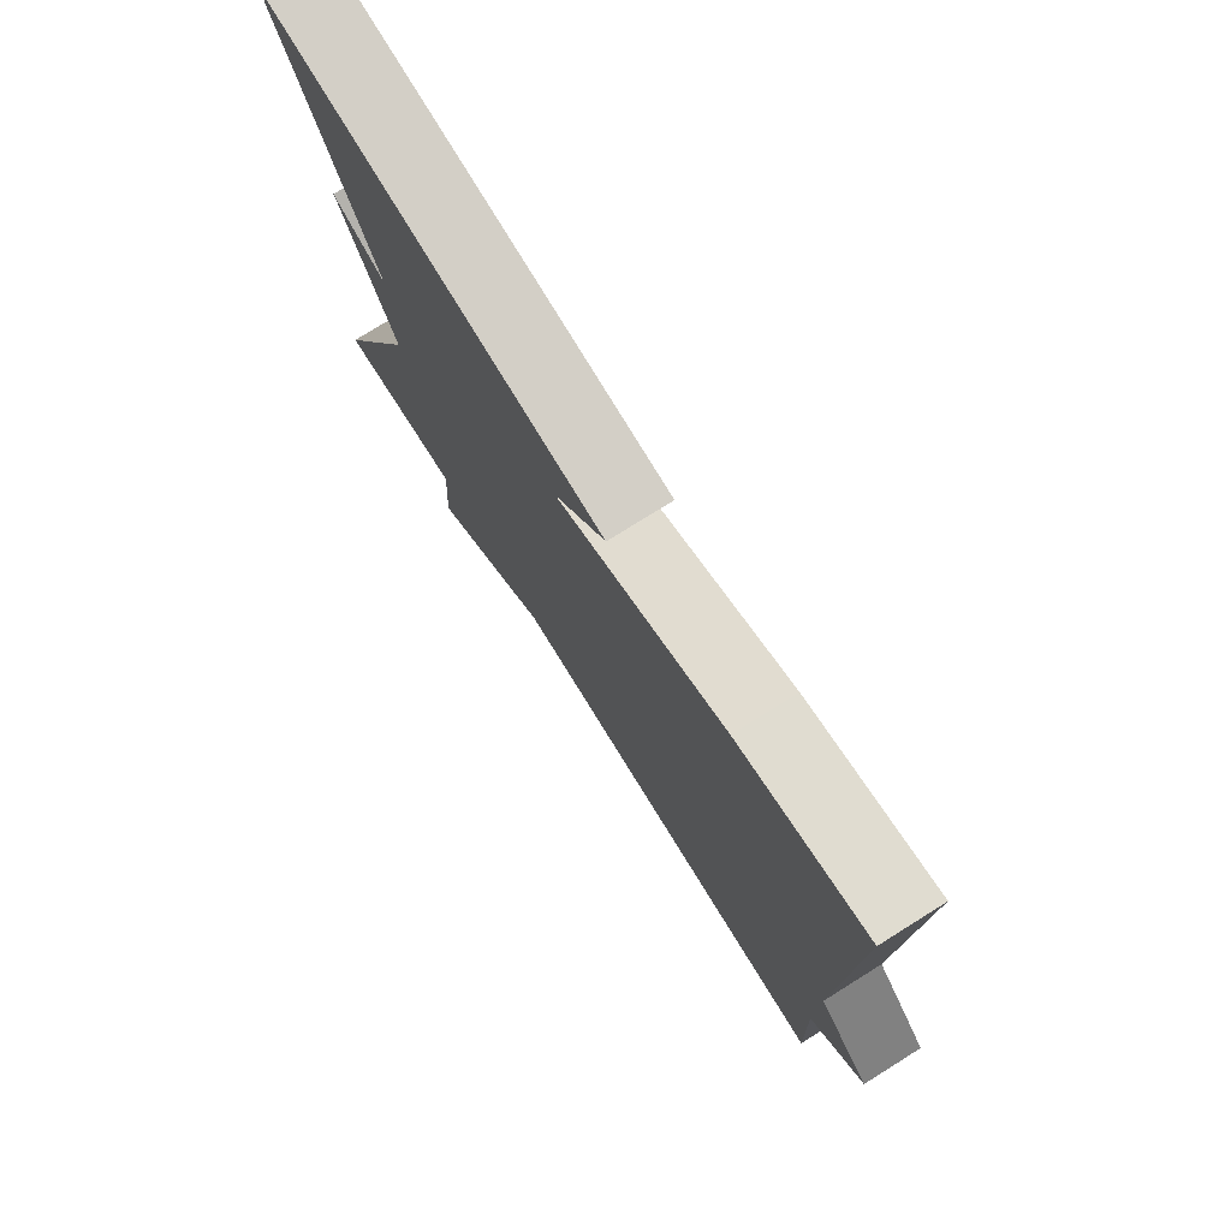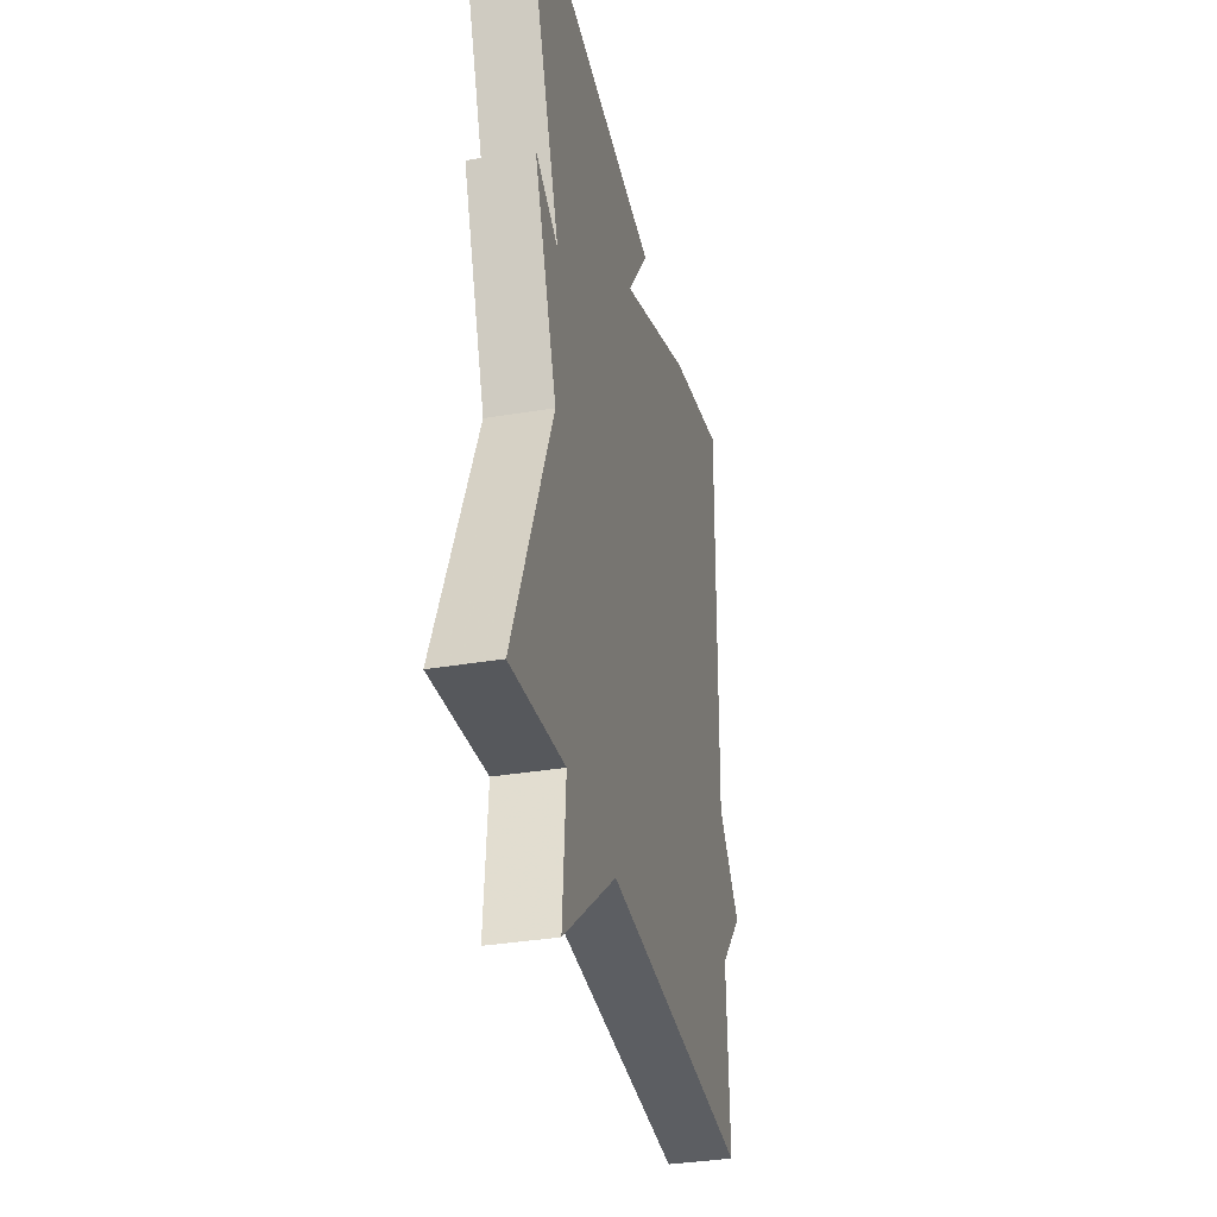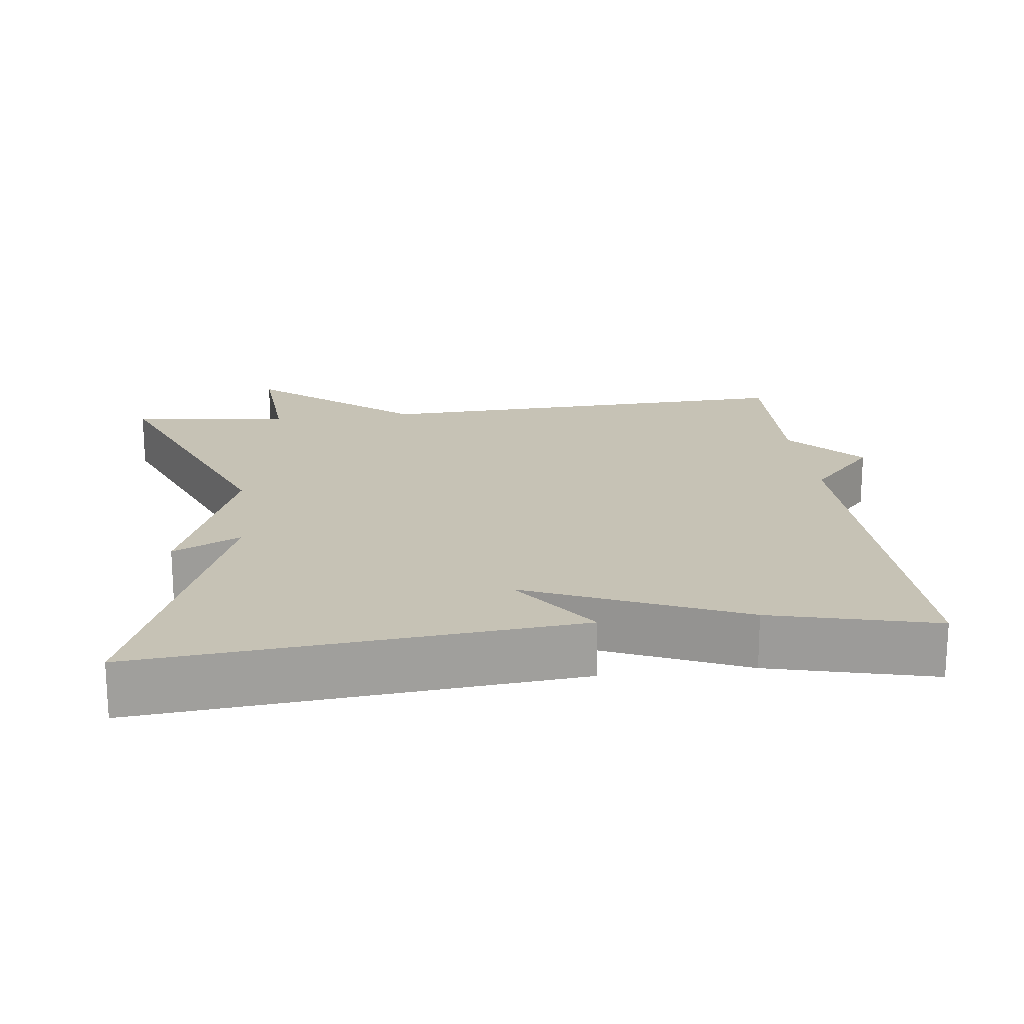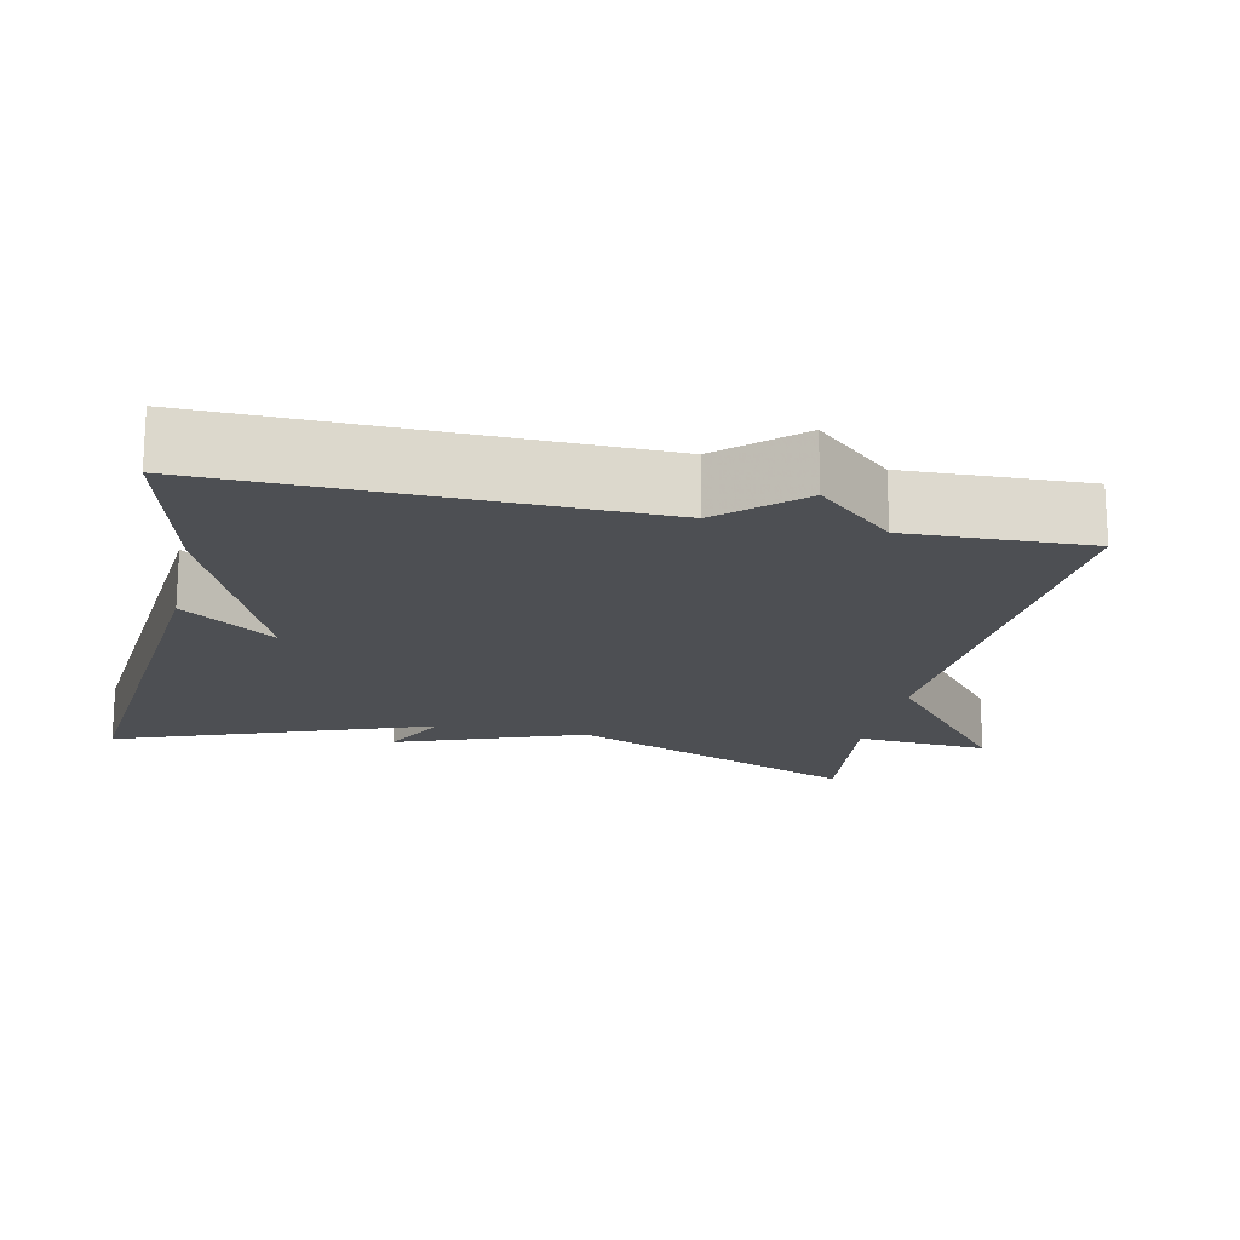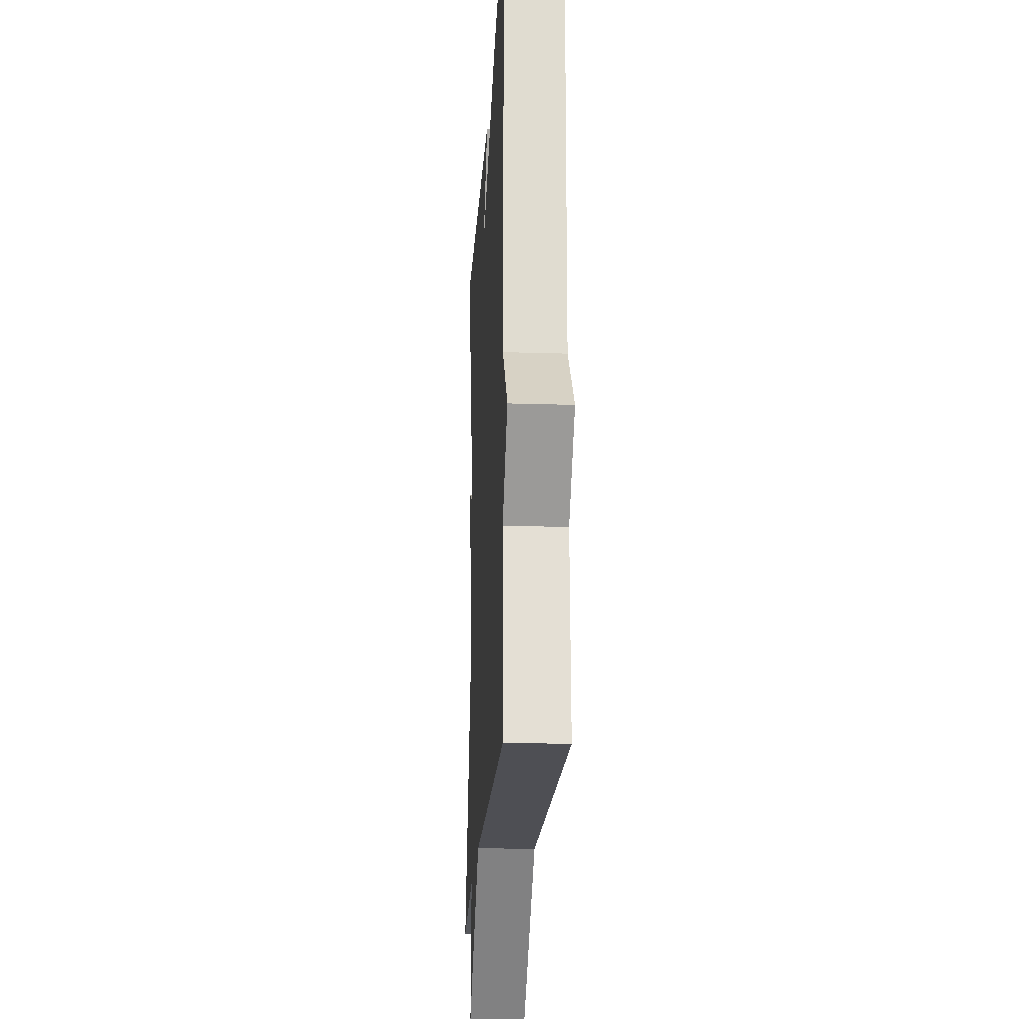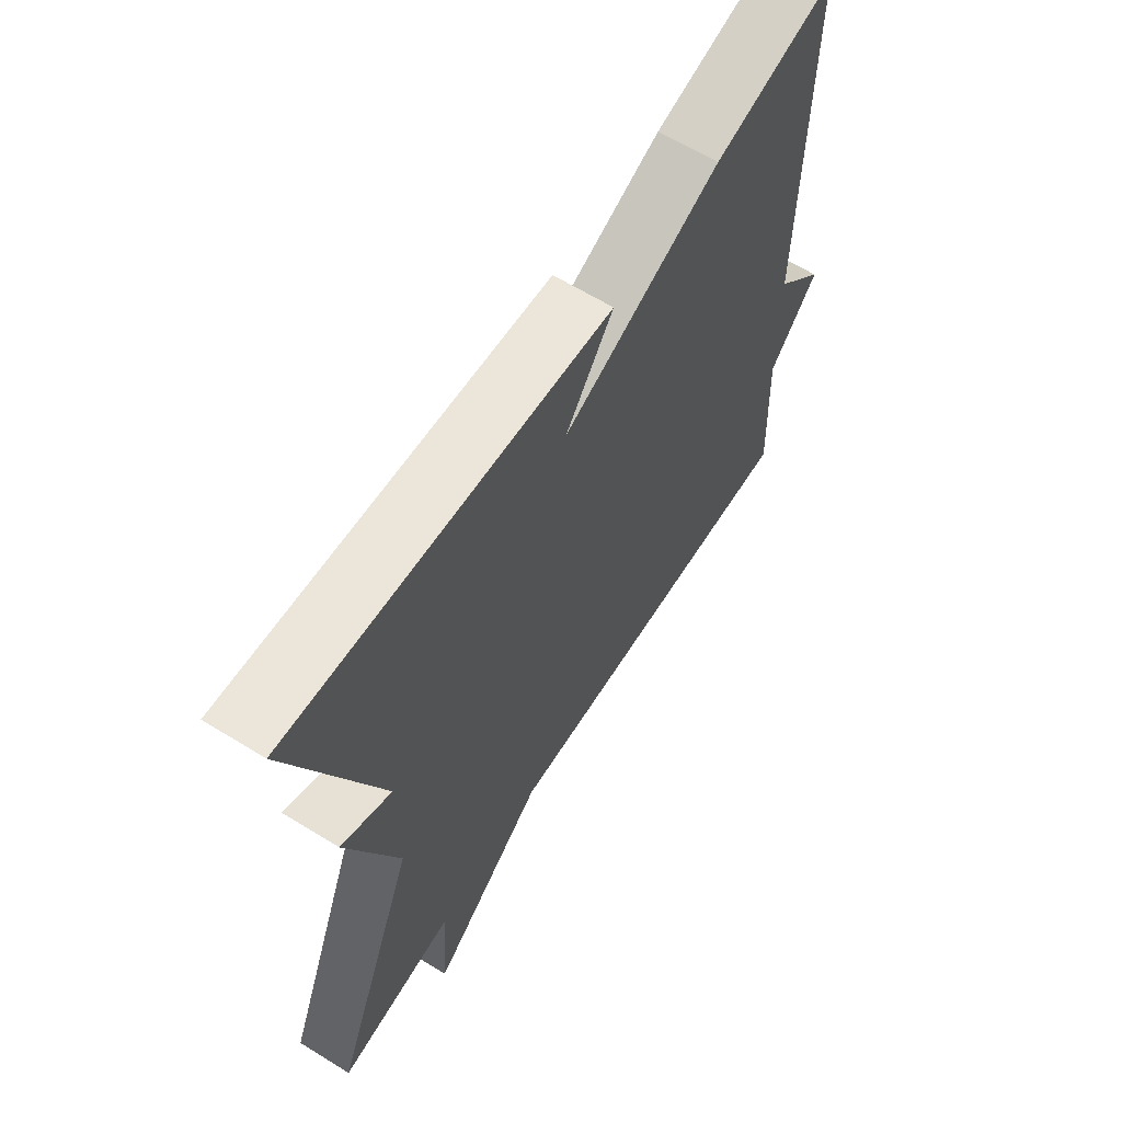
<metadata>
{"format":"obj","ext":"obj","renderer":"f3d","projection":"perspective","resolution":1024,"background":"white","views":[{"elev":77.2,"azim":58.0,"up":"+Z"},{"elev":-35.0,"azim":-77.4,"up":"+Z"},{"elev":18.9,"azim":-6.9,"up":"+Y"},{"elev":-18.0,"azim":77.7,"up":"+Y"},{"elev":-20.8,"azim":86.8,"up":"+Z"},{"elev":63.6,"azim":-58.1,"up":"+Z"}]}
</metadata>
<code>
v -0.5 0.07 -0.5
v -0.344 0.07 -0.114
v -0.436 0.07 0.132
v -0.344 0.07 0.086
v -0.5 0.07 0.5
v 0.081 0.07 0.446
v -0.006 0.07 0.324
v 0.281 0.07 0.446
v 0.5 0.07 0.5
v 0.491 0.07 -0.062
v 0.581 0.07 -0.161
v 0.491 0.07 -0.262
v 0.5 0.07 -0.5
v -0.085 0.07 -0.474
v -0.298 0.07 -0.65
v -0.285 0.07 -0.474
v -0.5 0 -0.5
v -0.344 0 -0.114
v -0.436 0 0.132
v -0.344 0 0.086
v -0.5 0 0.5
v 0.081 0 0.446
v -0.006 0 0.324
v 0.281 0 0.446
v 0.5 0 0.5
v 0.491 0 -0.062
v 0.581 0 -0.161
v 0.491 0 -0.262
v 0.5 0 -0.5
v -0.085 0 -0.474
v -0.298 0 -0.65
v -0.285 0 -0.474
f 14 15 16
f 12 13 14
f 12 14 16
f 11 12 16
f 10 11 16
f 16 1 2
f 10 16 2
f 9 10 2
f 8 9 2
f 7 8 2
f 4 5 6 7
f 2 3 4
f 2 4 7
f 32 31 30
f 30 29 28
f 32 30 28
f 32 28 27
f 32 27 26
f 18 17 32
f 18 32 26
f 18 26 25
f 18 25 24
f 18 24 23
f 23 22 21 20
f 20 19 18
f 23 20 18
f 1 17 18 2
f 2 18 19 3
f 3 19 20 4
f 4 20 21 5
f 5 21 22 6
f 6 22 23 7
f 7 23 24 8
f 8 24 25 9
f 9 25 26 10
f 10 26 27 11
f 11 27 28 12
f 12 28 29 13
f 13 29 30 14
f 14 30 31 15
f 15 31 32 16
f 16 32 17 1

</code>
